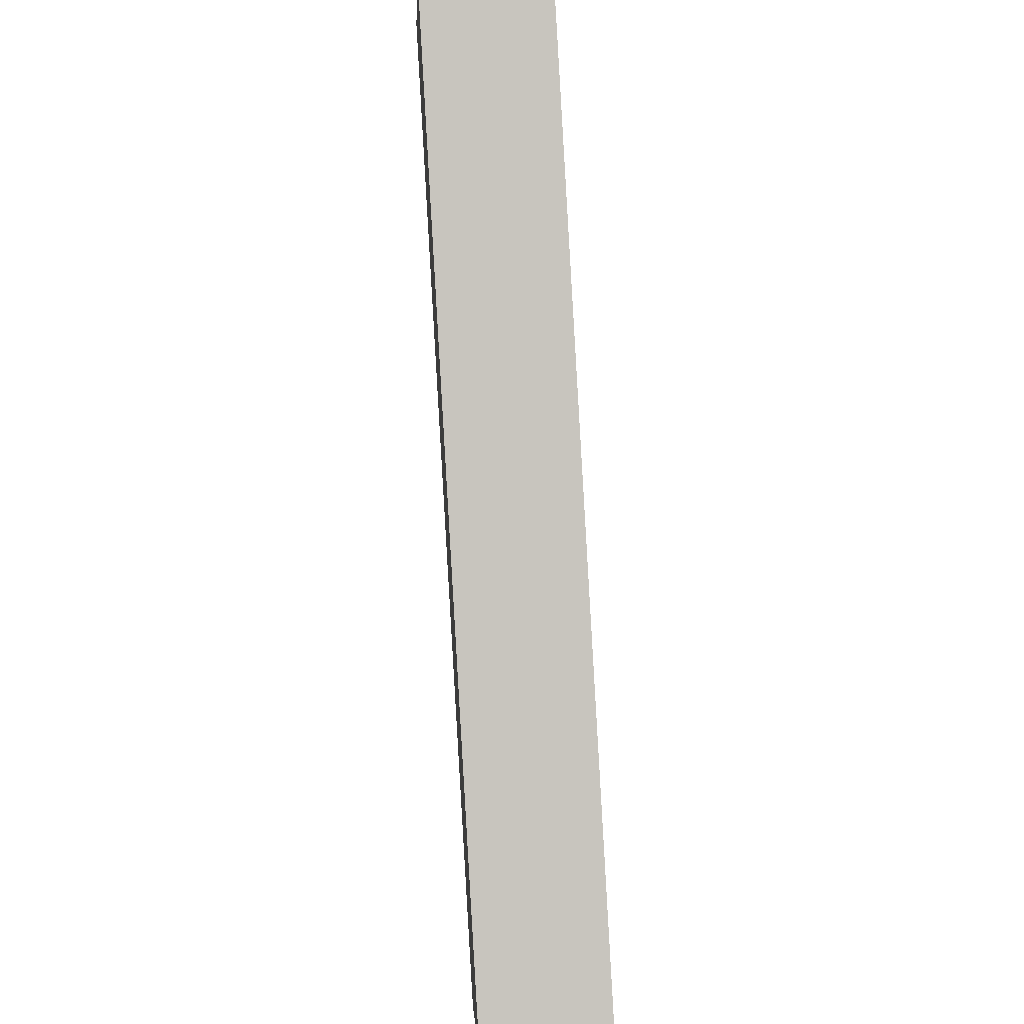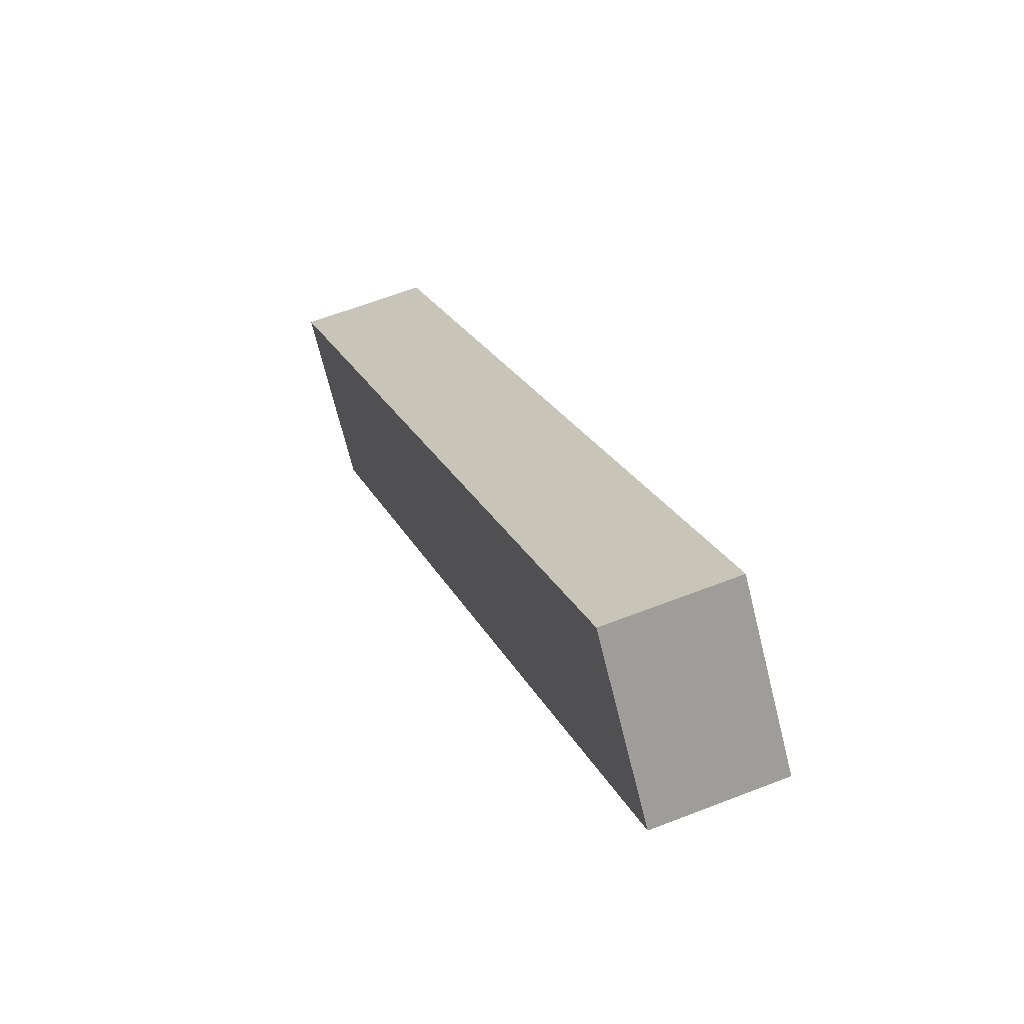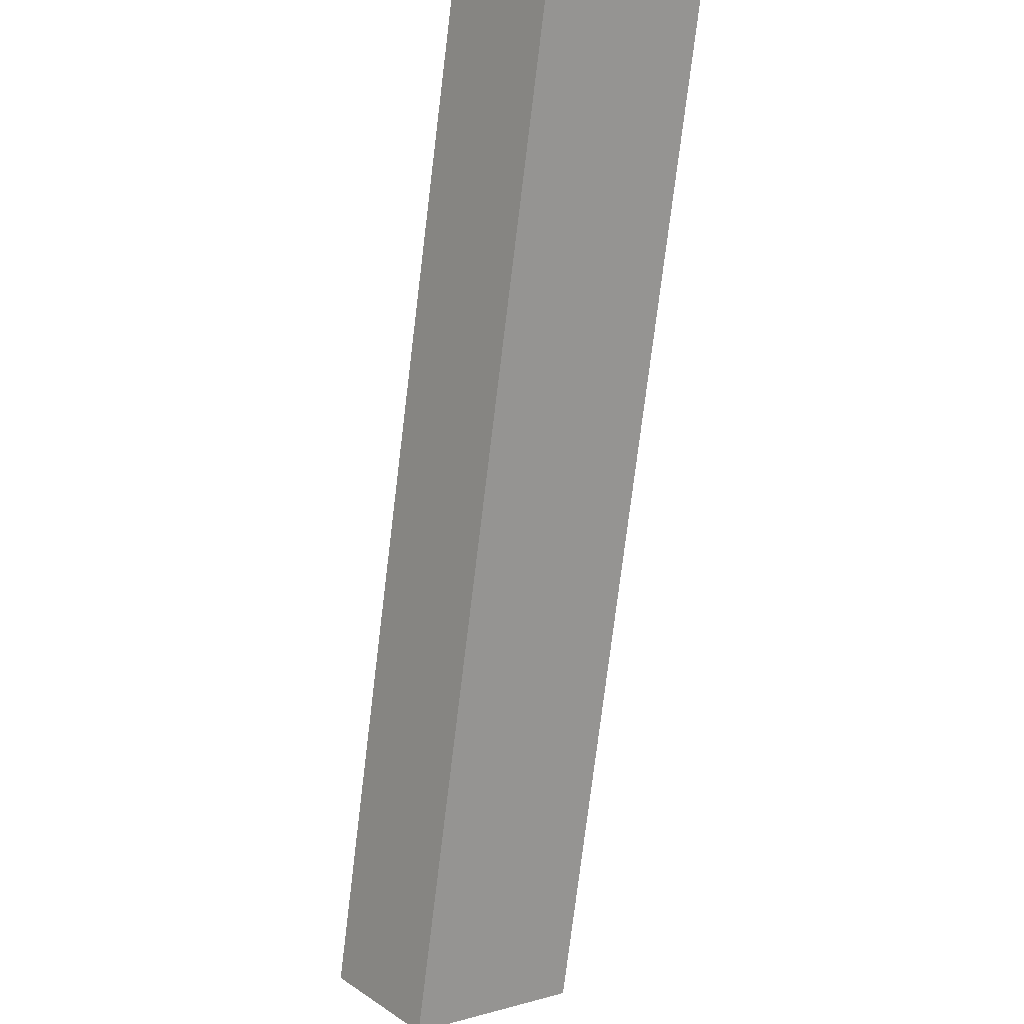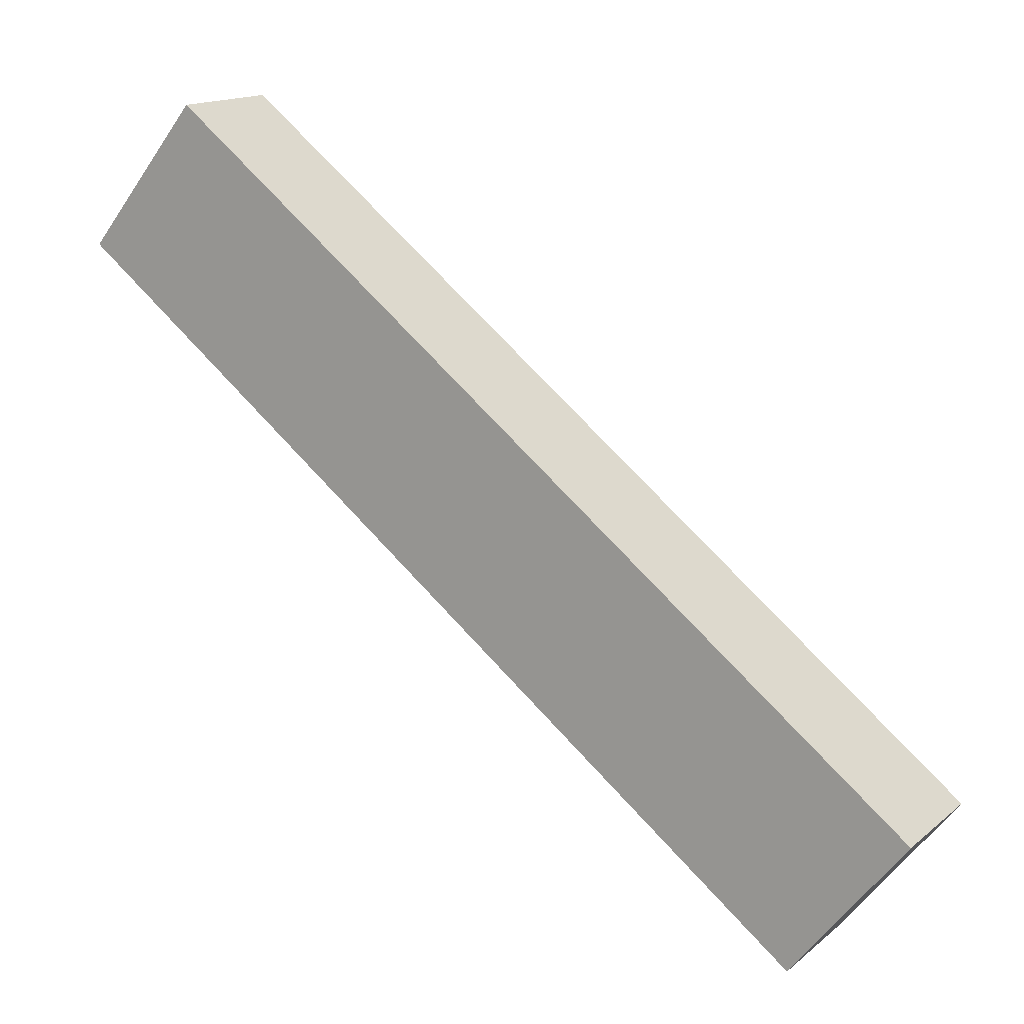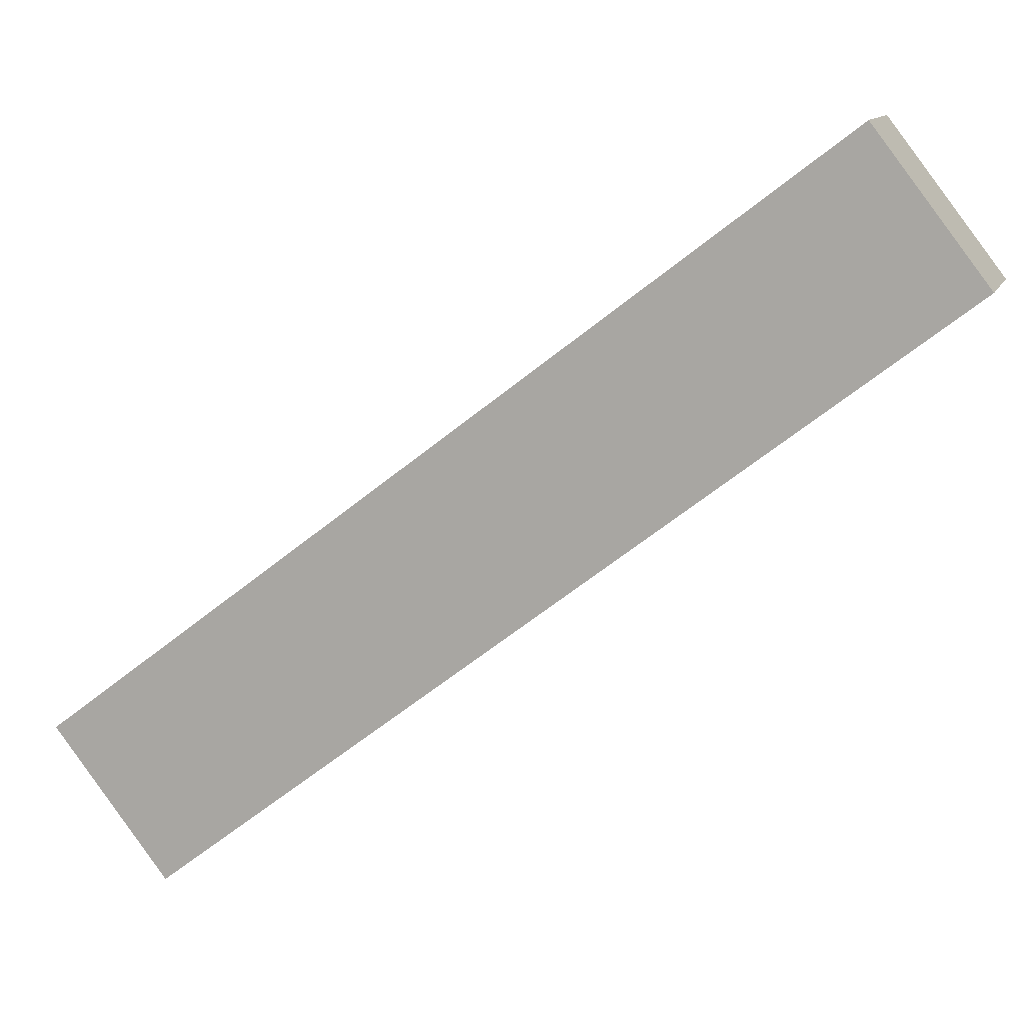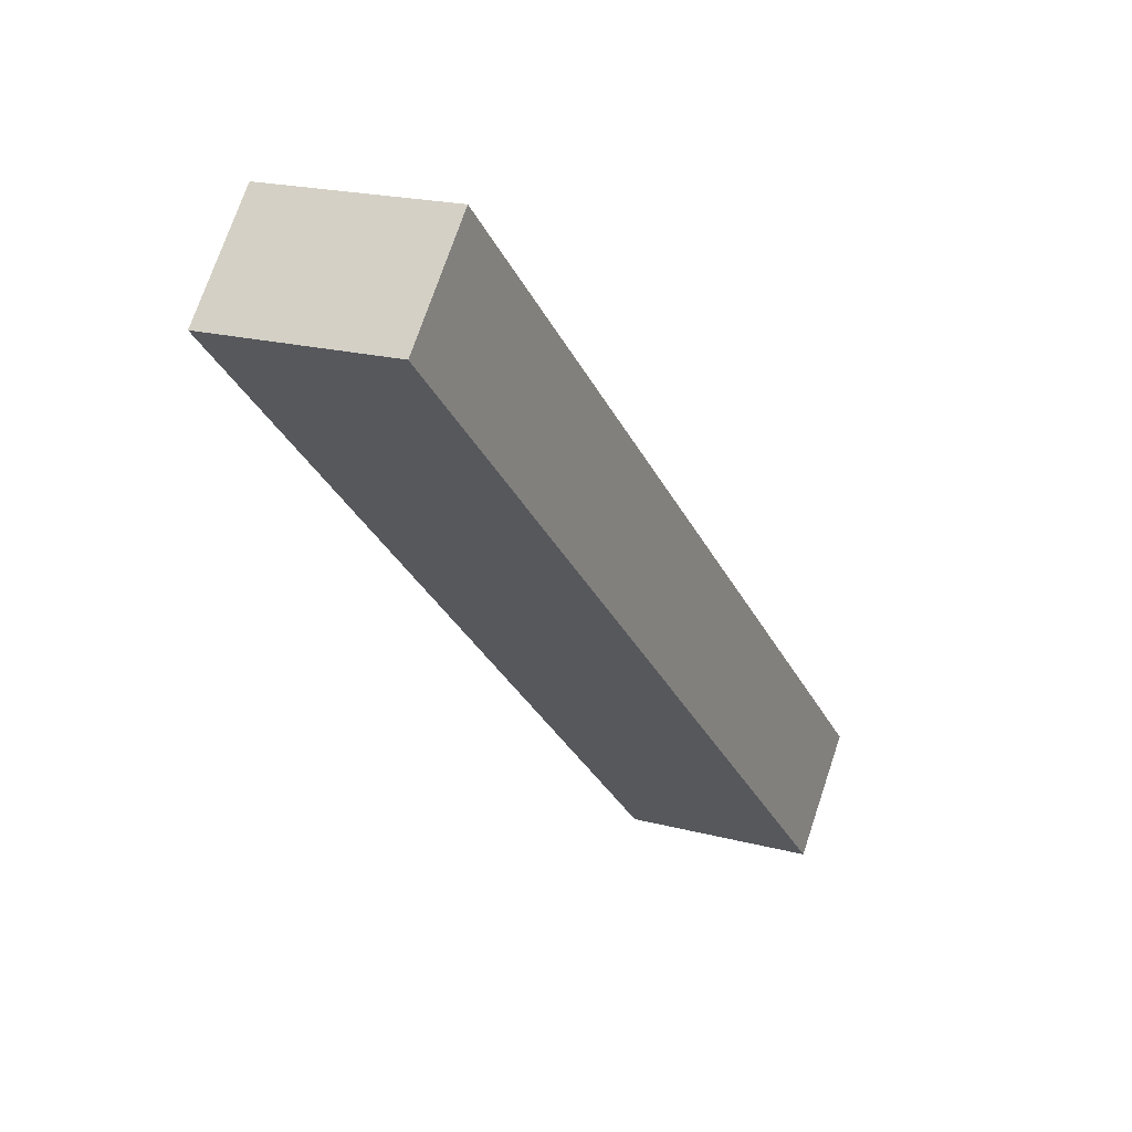
<metadata>
{"format":"obj","ext":"obj","renderer":"f3d","projection":"perspective","resolution":1024,"background":"white","views":[{"elev":51.4,"azim":-142.4,"up":"+Z"},{"elev":59.4,"azim":19.7,"up":"+Z"},{"elev":-38.6,"azim":-148.6,"up":"+Y"},{"elev":14.3,"azim":161.9,"up":"+Z"},{"elev":54.5,"azim":110.6,"up":"+Y"},{"elev":-65.7,"azim":65.1,"up":"+Y"}]}
</metadata>
<code>
o Cube.001
v -1.028 1.559 -0.9648
v -1.418 1.21 -0.9648
v 1.099 -0.819 1.578
v 0.7089 -1.168 1.578
v -0.7118 1.205 -1.561
v -1.102 0.8565 -1.561
v 1.415 -1.173 0.9818
v 1.026 -1.522 0.9818
f 1 3 7 5
f 4 8 7 3
f 8 6 5 7
f 6 8 4 2
f 2 4 3 1
f 6 2 1 5

</code>
